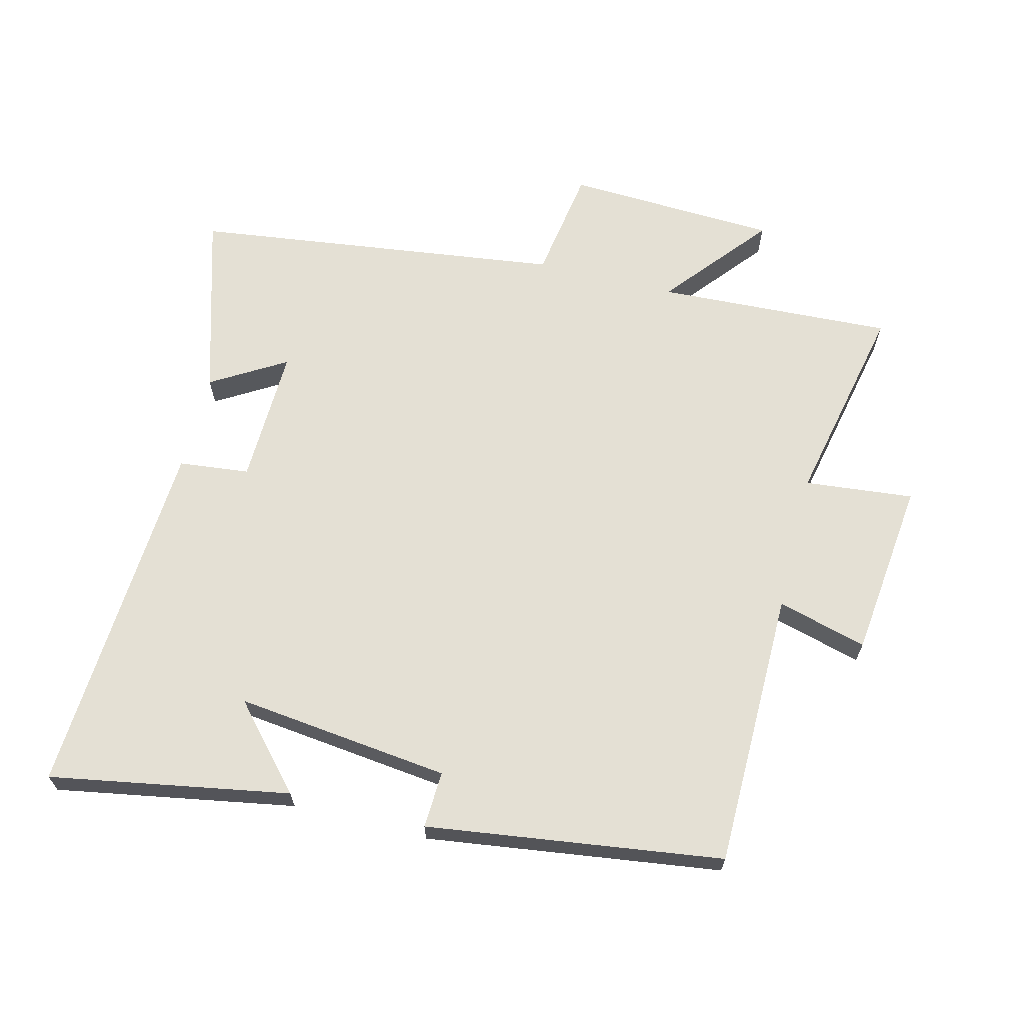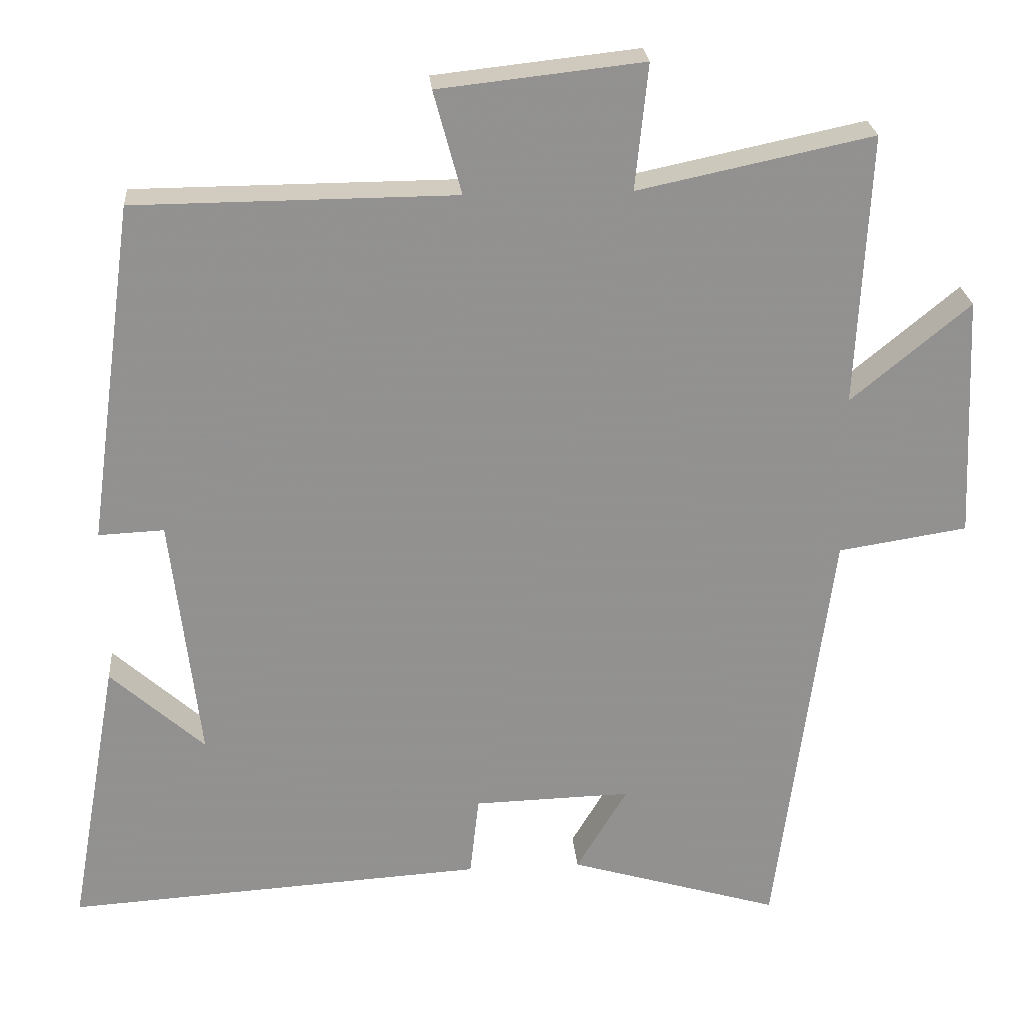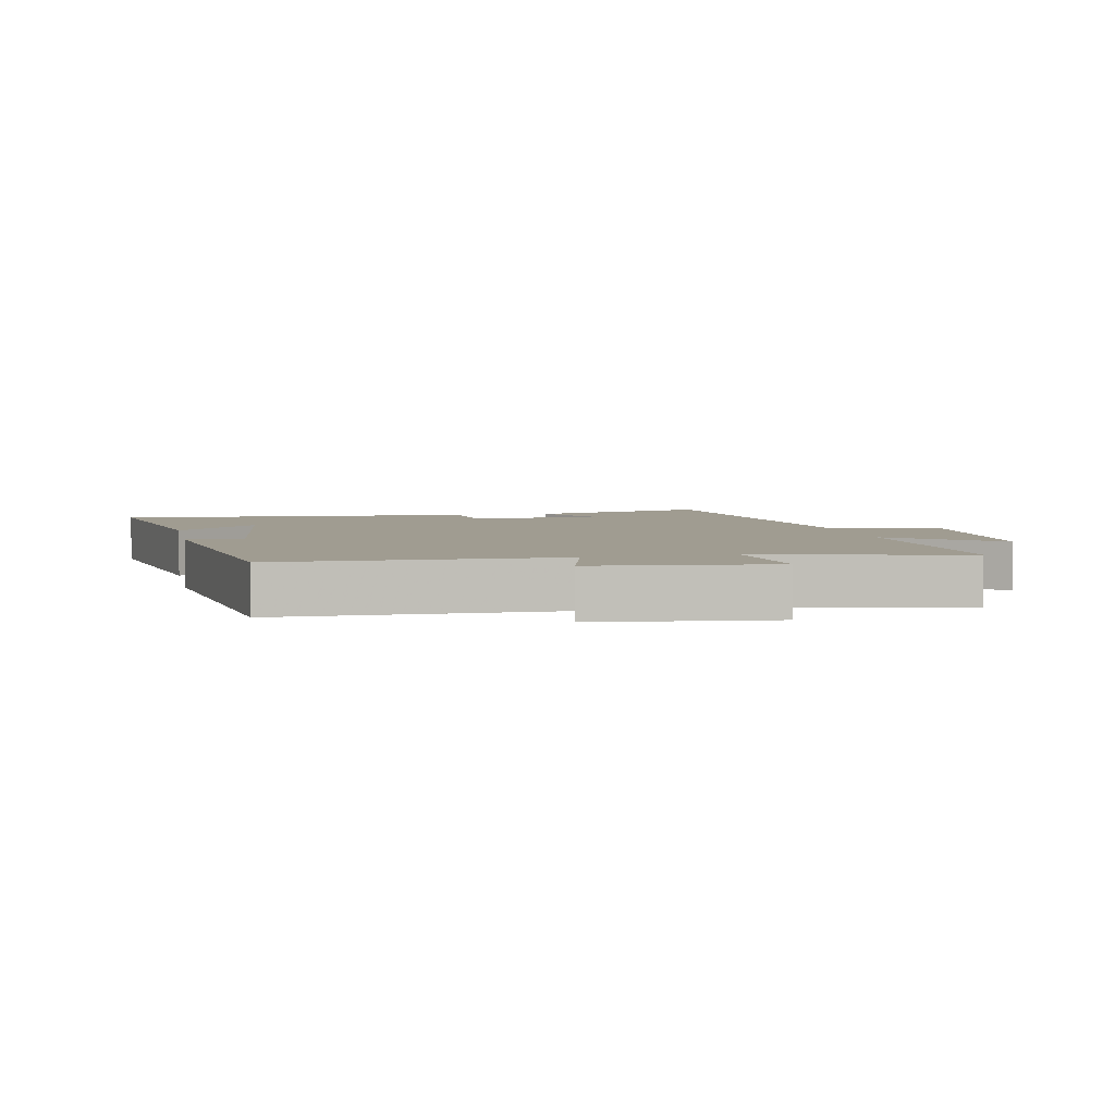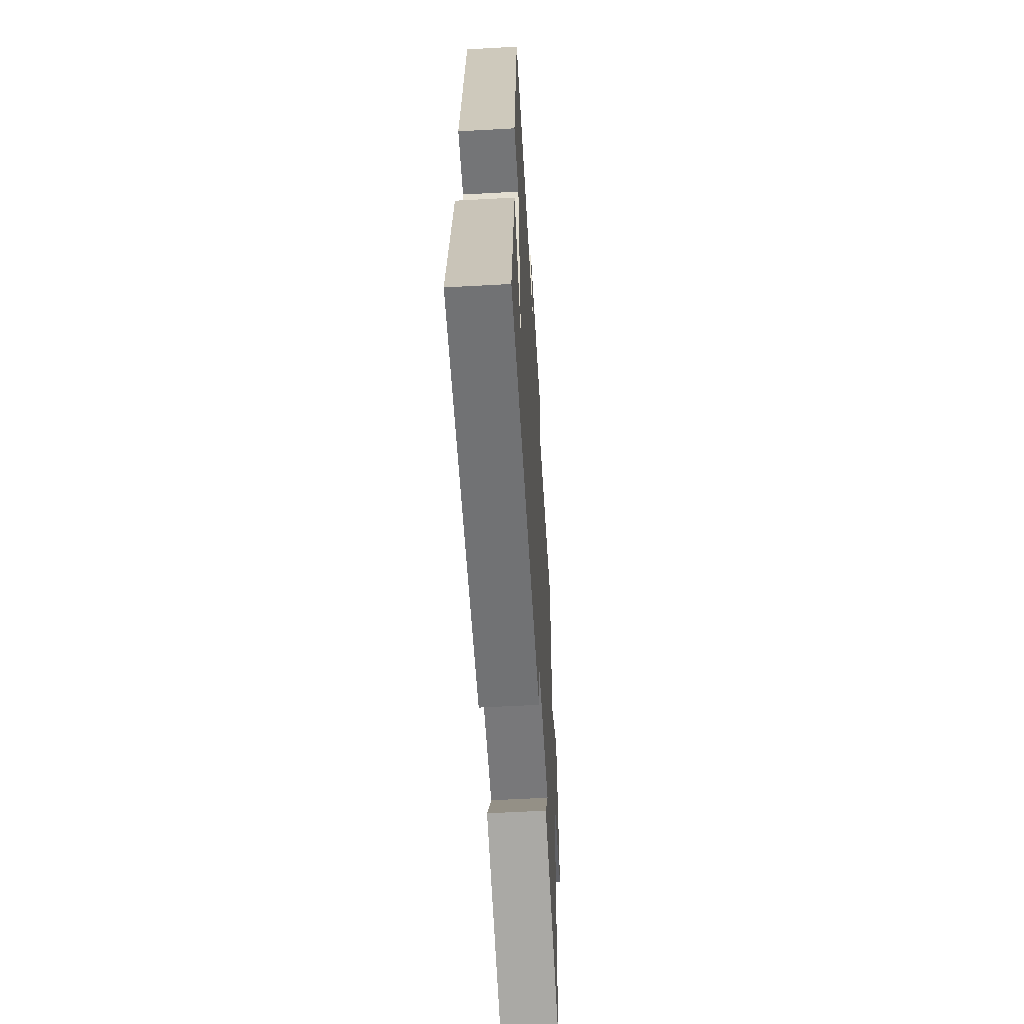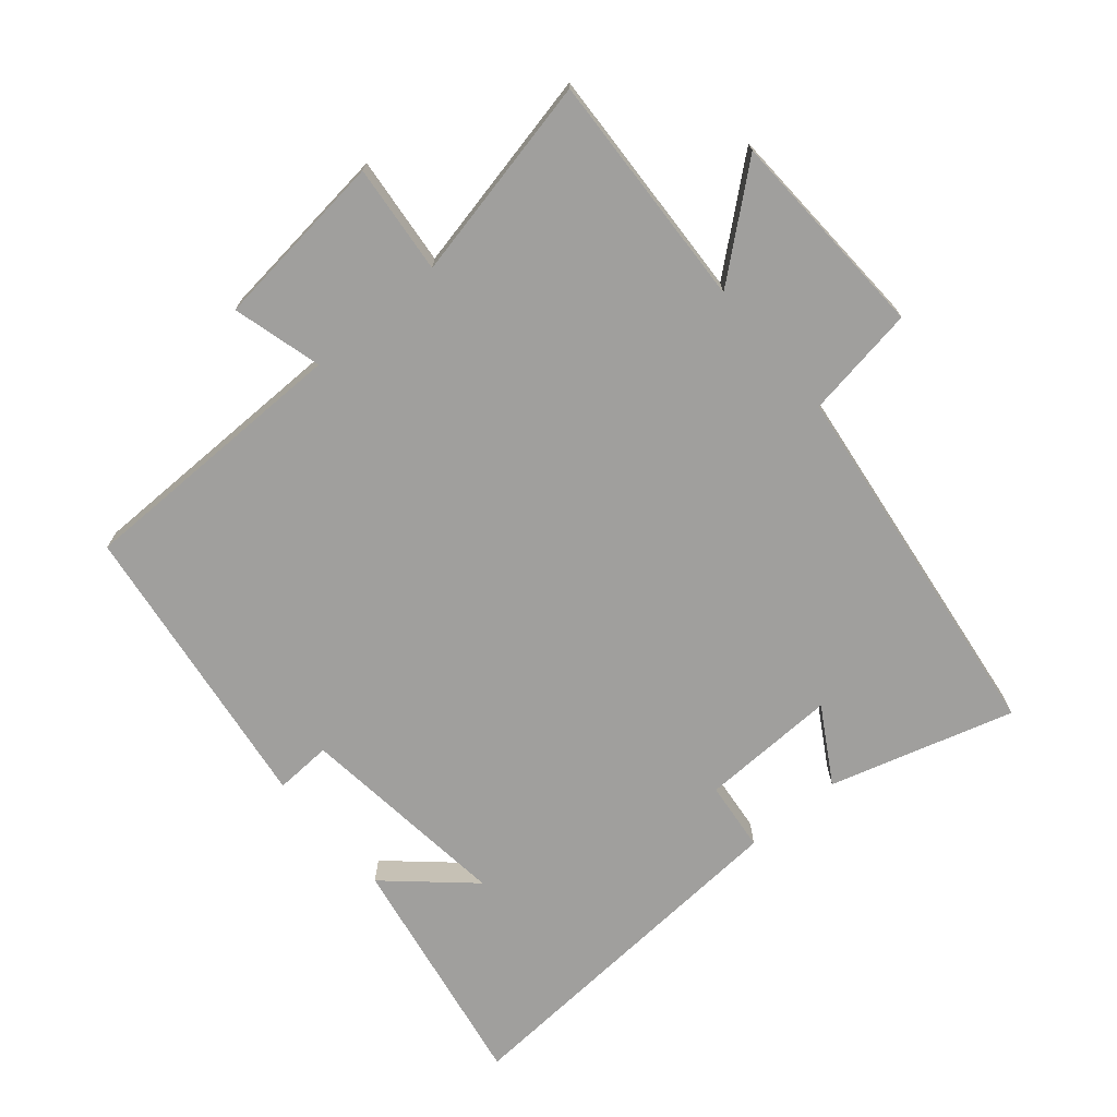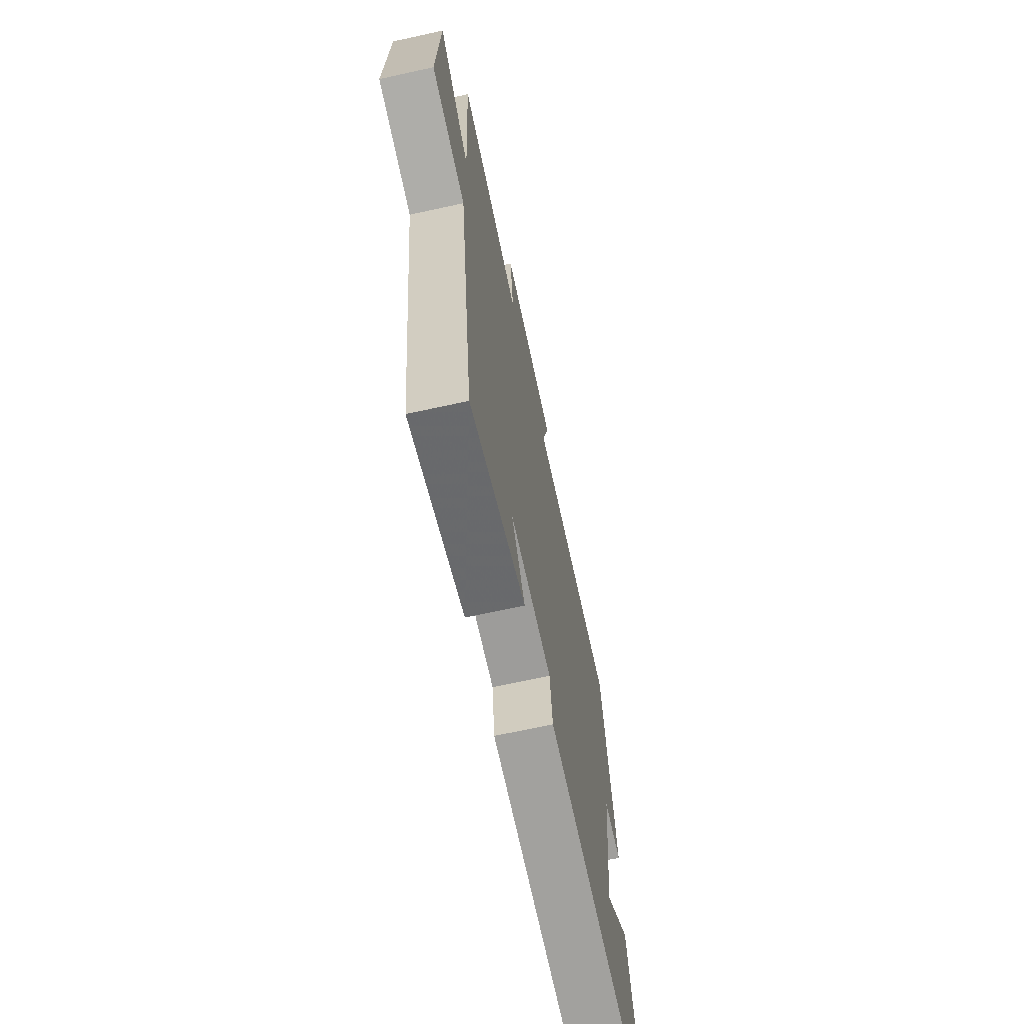
<metadata>
{"format":"obj","ext":"obj","renderer":"f3d","projection":"perspective","resolution":1024,"background":"white","views":[{"elev":66.1,"azim":-75.9,"up":"+Y"},{"elev":24.2,"azim":-4.6,"up":"+Z"},{"elev":4.3,"azim":-11.8,"up":"+Y"},{"elev":-59.1,"azim":-86.7,"up":"+Z"},{"elev":-71.4,"azim":40.3,"up":"+Y"},{"elev":-68.7,"azim":102.4,"up":"+Z"}]}
</metadata>
<code>
v 0.426 0.07 -0.583
v 0.145 0.07 -0.5
v 0.213 0.07 -0.386
v 0.003 0.07 -0.392
v -0.009 0.07 -0.5
v -0.565 0.07 -0.535
v -0.5 0.07 -0.168
v -0.375 0.07 -0.28
v -0.413 0.07 0.048
v -0.5 0.07 0.044
v -0.438 0.07 0.497
v -0.012 0.07 0.5
v -0.049 0.07 0.637
v 0.223 0.07 0.667
v 0.206 0.07 0.5
v 0.518 0.07 0.566
v 0.5 0.07 0.204
v 0.658 0.07 0.335
v 0.672 0.07 0.011
v 0.5 0.07 -0.016
v 0.426 0 -0.583
v 0.145 0 -0.5
v 0.213 0 -0.386
v 0.003 0 -0.392
v -0.009 0 -0.5
v -0.565 0 -0.535
v -0.5 0 -0.168
v -0.375 0 -0.28
v -0.413 0 0.048
v -0.5 0 0.044
v -0.438 0 0.497
v -0.012 0 0.5
v -0.049 0 0.637
v 0.223 0 0.667
v 0.206 0 0.5
v 0.518 0 0.566
v 0.5 0 0.204
v 0.658 0 0.335
v 0.672 0 0.011
v 0.5 0 -0.016
f 17 18 19 20
f 17 20 1
f 15 16 17 1
f 12 13 14 15
f 9 10 11 12
f 8 9 12 15
f 6 7 8
f 4 5 6 8
f 3 4 8 15
f 1 2 3
f 1 3 15
f 40 39 38 37
f 21 40 37
f 21 37 36 35
f 35 34 33 32
f 32 31 30 29
f 35 32 29 28
f 28 27 26
f 28 26 25 24
f 35 28 24 23
f 23 22 21
f 35 23 21
f 1 21 22 2
f 2 22 23 3
f 3 23 24 4
f 4 24 25 5
f 5 25 26 6
f 6 26 27 7
f 7 27 28 8
f 8 28 29 9
f 9 29 30 10
f 10 30 31 11
f 11 31 32 12
f 12 32 33 13
f 13 33 34 14
f 14 34 35 15
f 15 35 36 16
f 16 36 37 17
f 17 37 38 18
f 18 38 39 19
f 19 39 40 20
f 20 40 21 1

</code>
